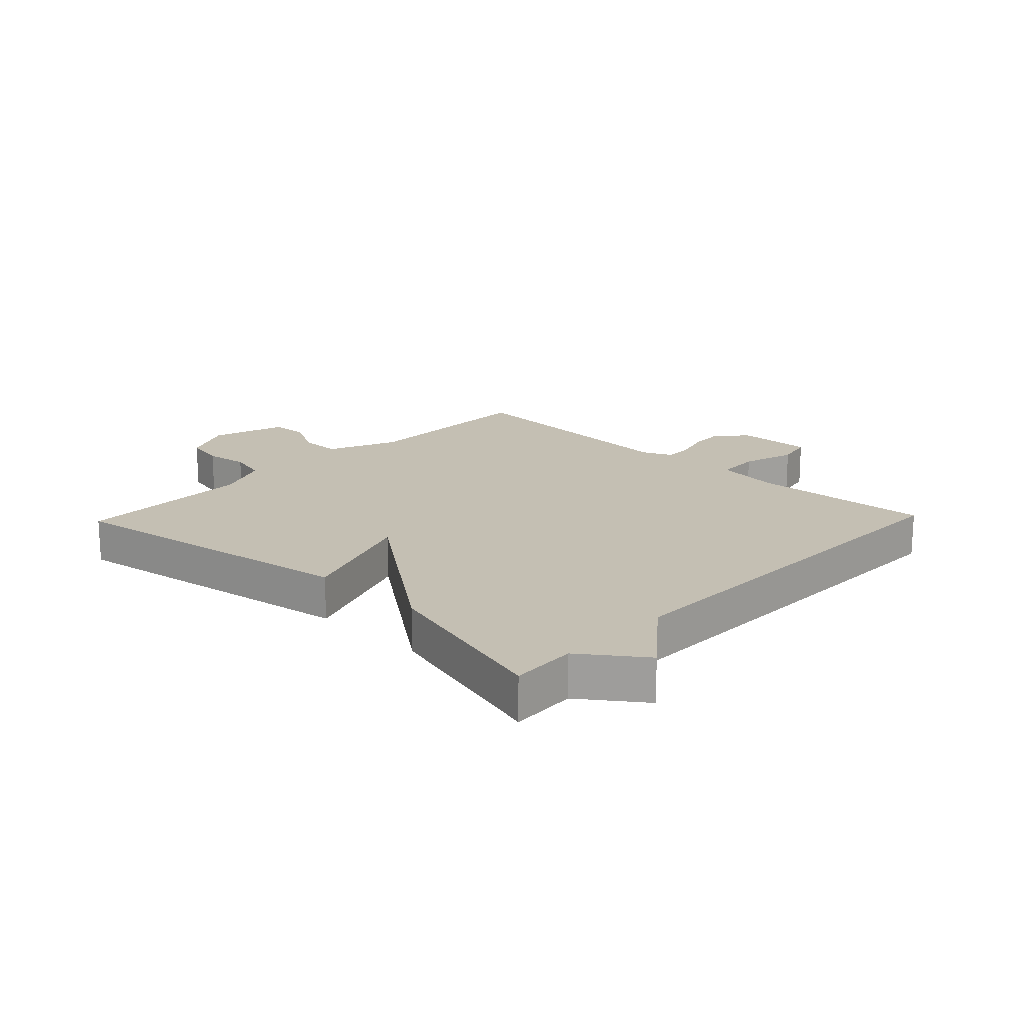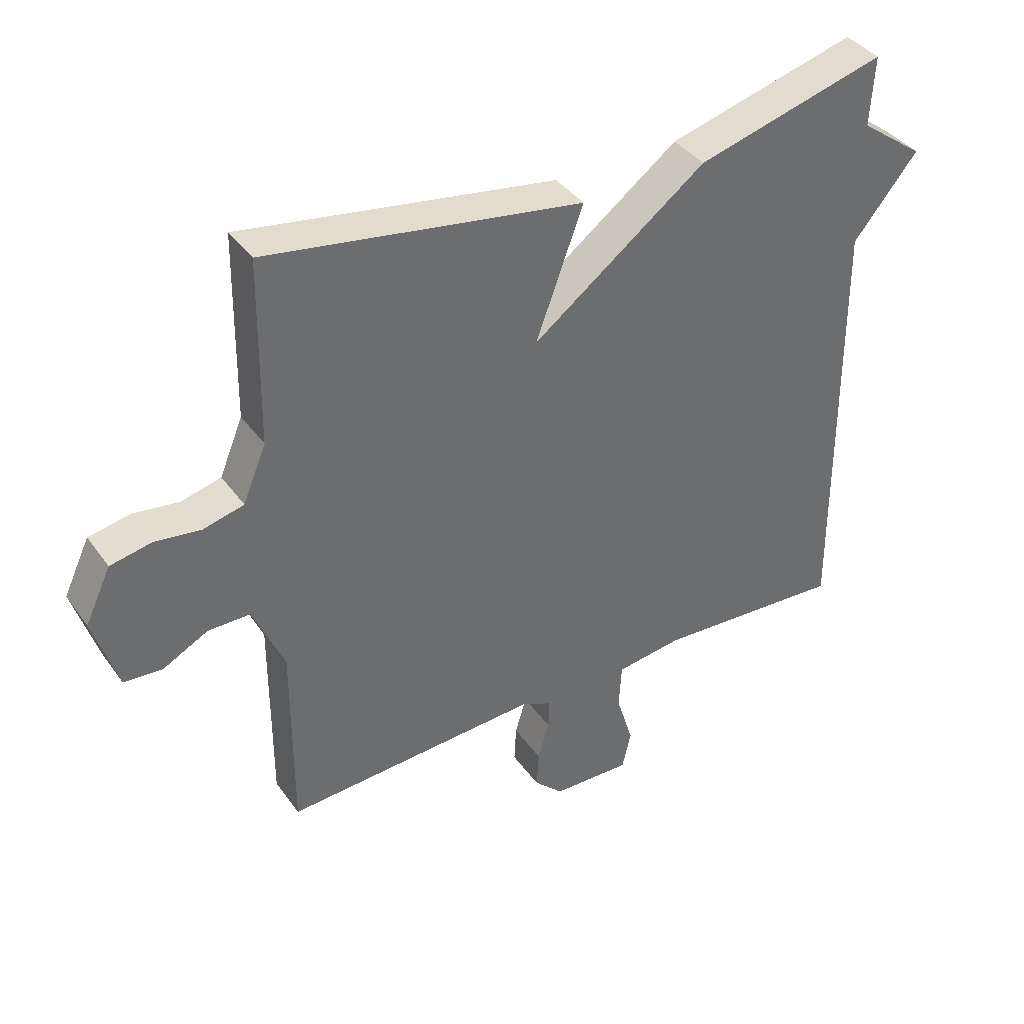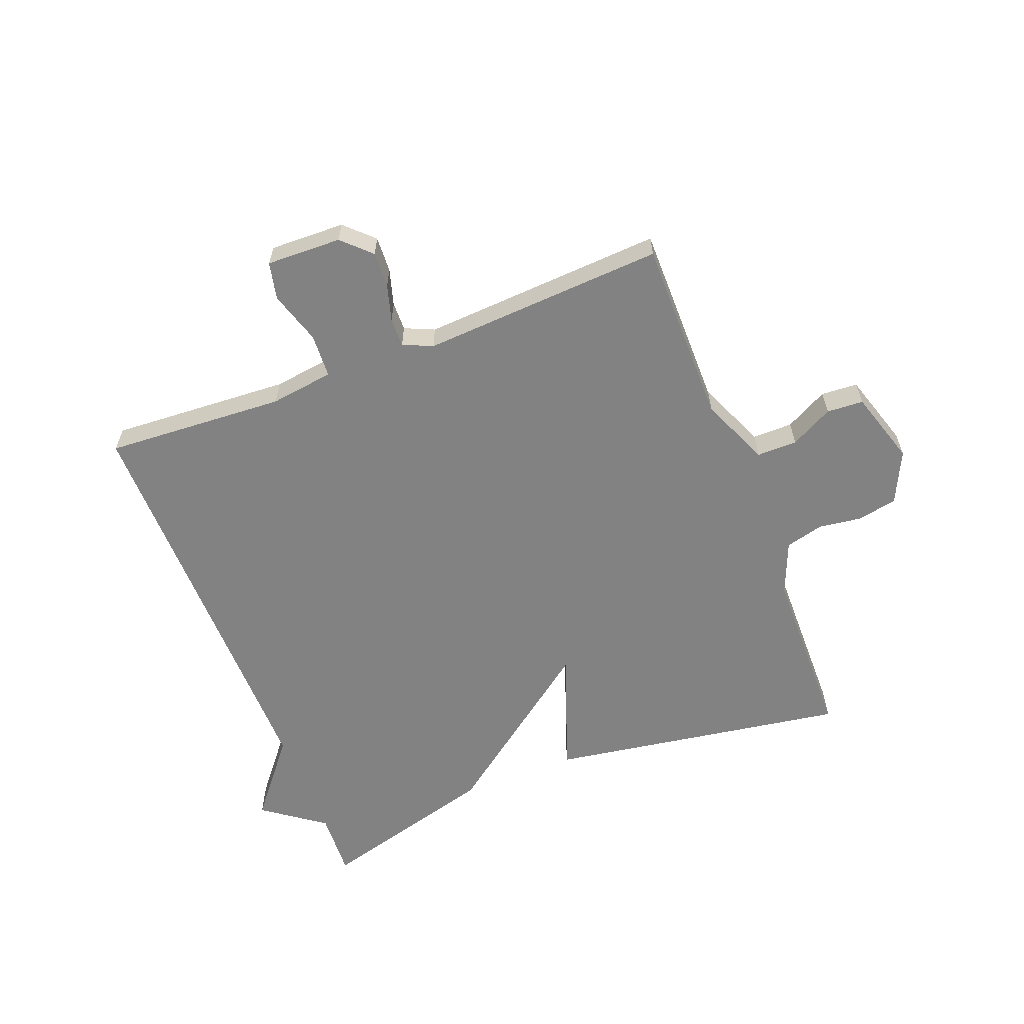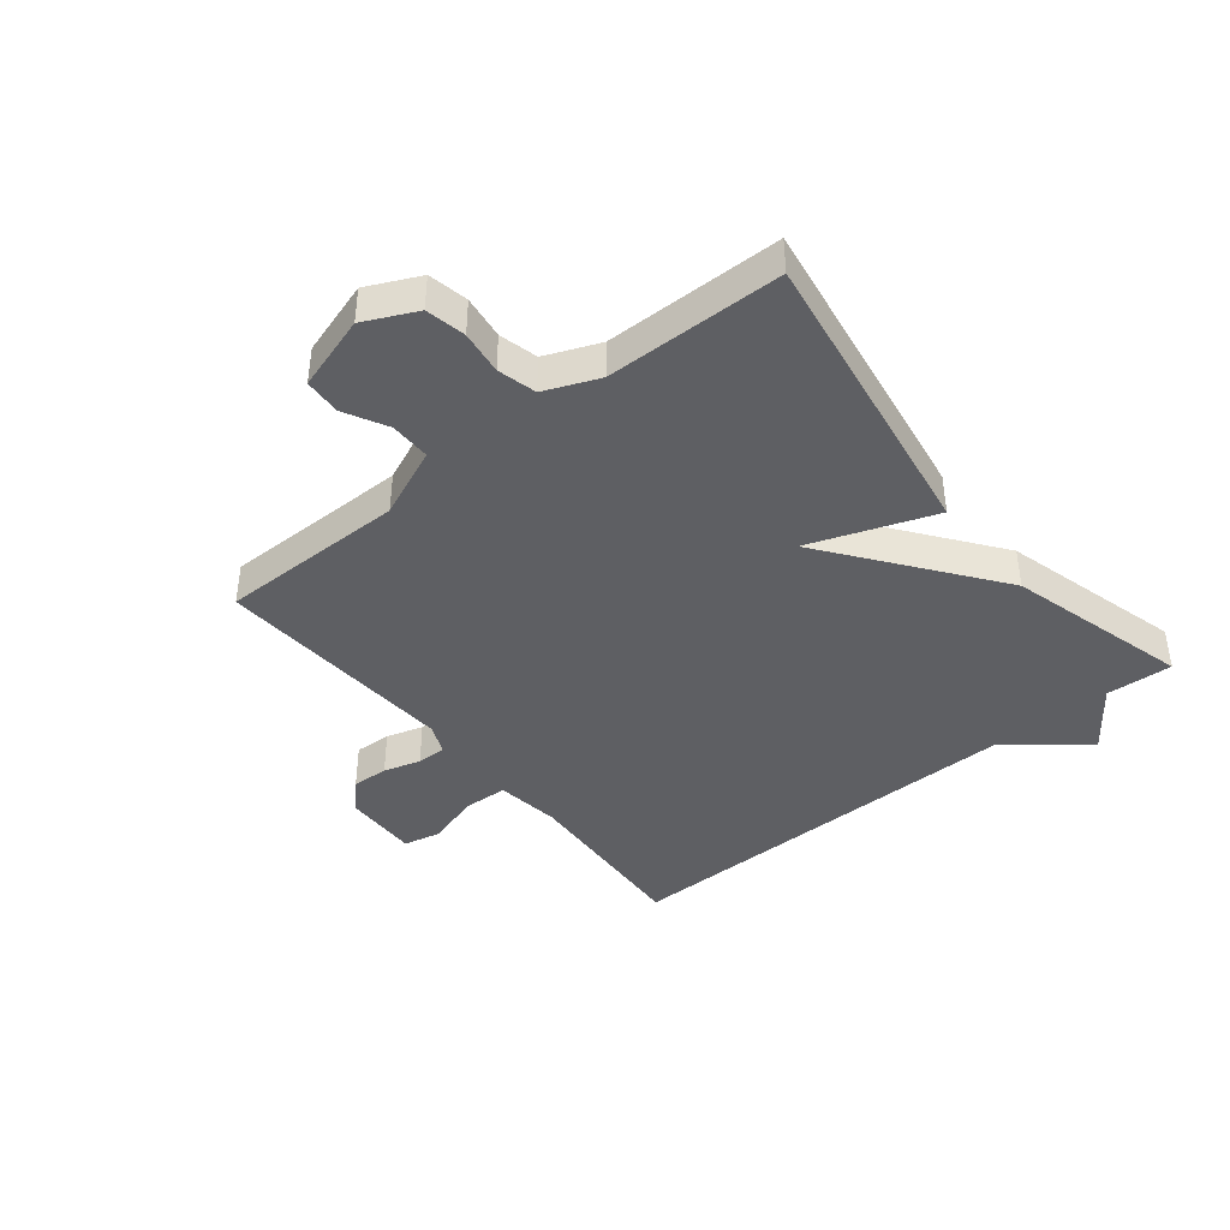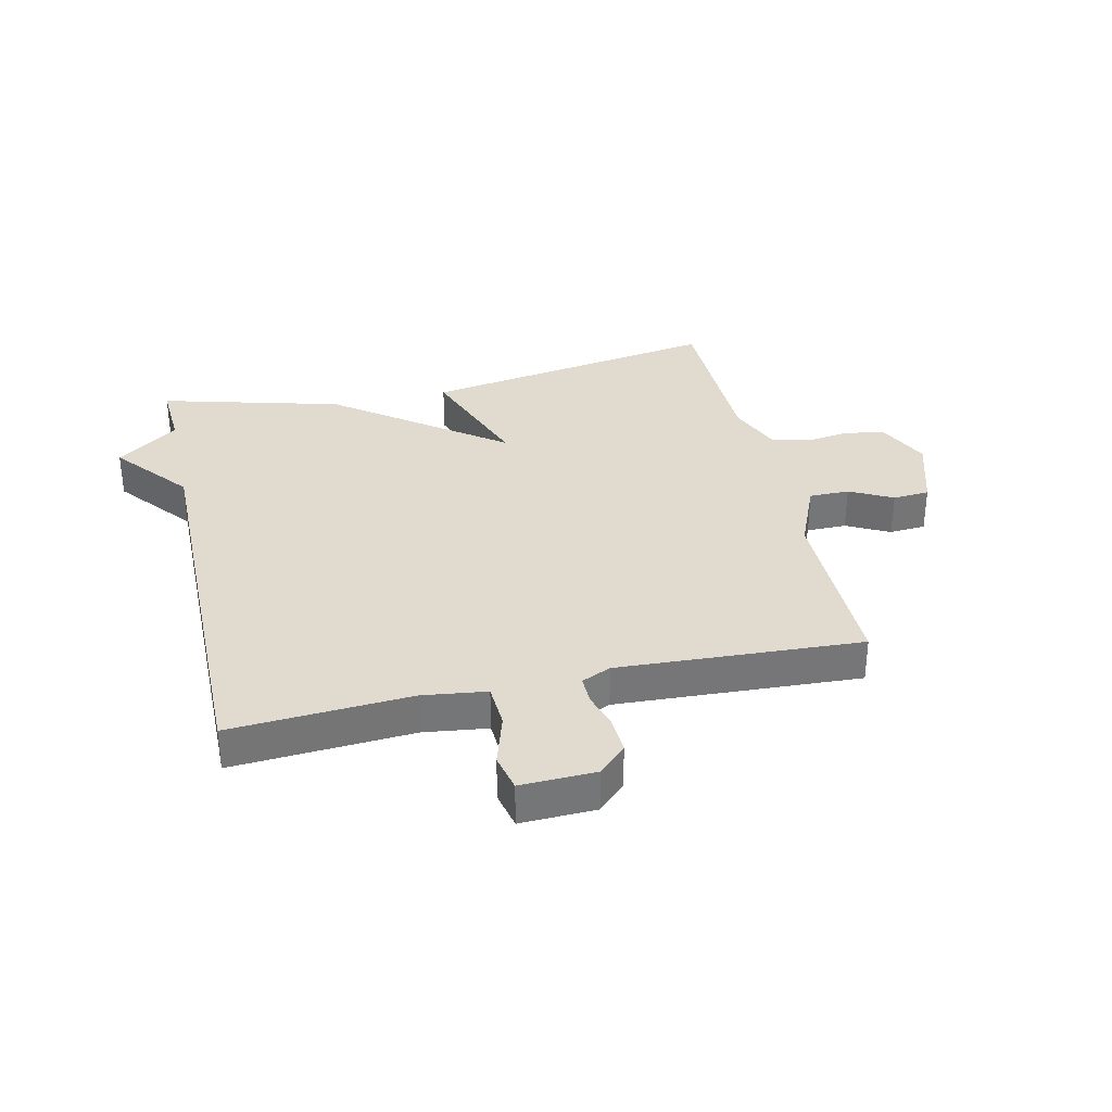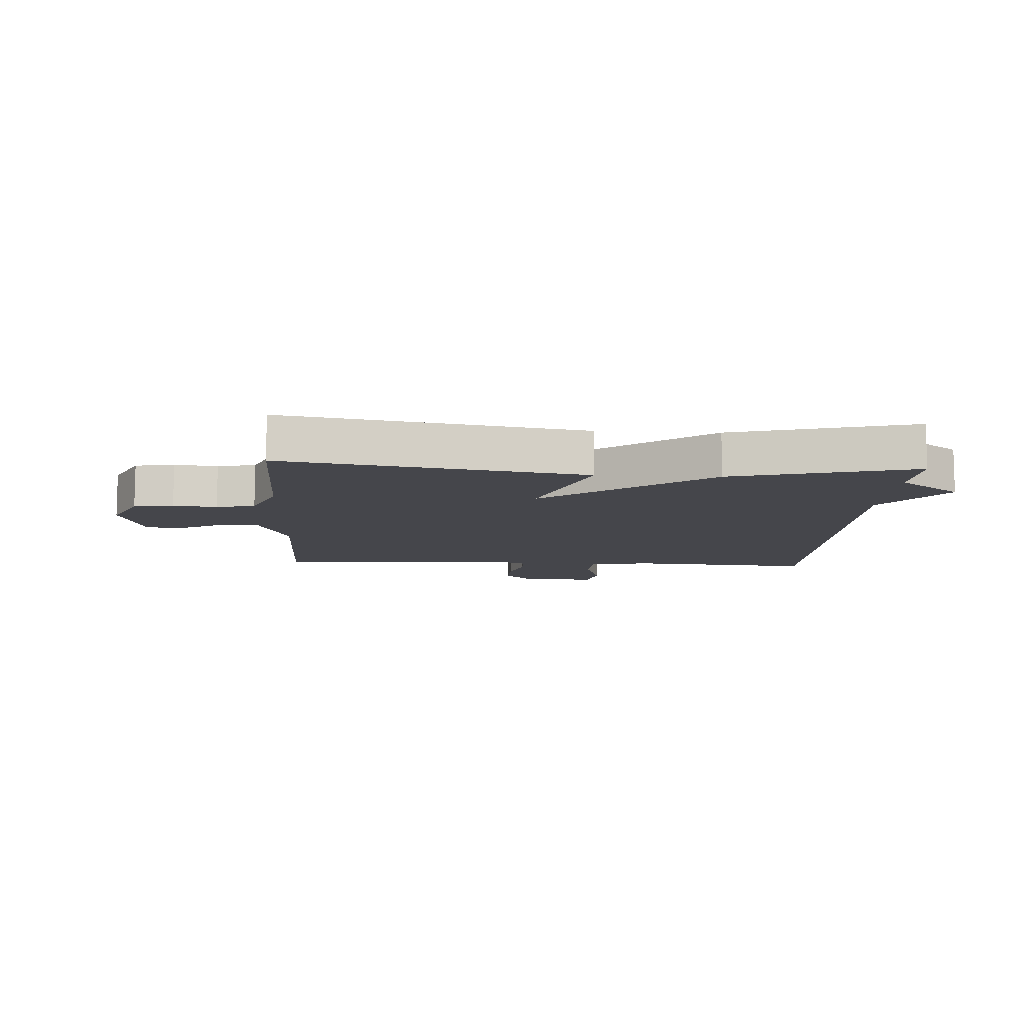
<metadata>
{"format":"obj","ext":"obj","renderer":"f3d","projection":"perspective","resolution":1024,"background":"white","views":[{"elev":17.9,"azim":43.7,"up":"+Y"},{"elev":39.0,"azim":-31.8,"up":"+Z"},{"elev":-60.9,"azim":-158.6,"up":"+Y"},{"elev":-41.4,"azim":-51.0,"up":"+Y"},{"elev":33.6,"azim":167.2,"up":"+Y"},{"elev":-10.1,"azim":-3.6,"up":"+Y"}]}
</metadata>
<code>
v -0.5 0.07 0.5
v -0.001 0.07 0.419
v -0.076 0.07 0.214
v 0.199 0.07 0.419
v 0.5 0.07 0.5
v 0.494 0.07 0.39
v 0.596 0.07 0.315
v 0.494 0.07 0.19
v 0.5 0.07 -0.5
v 0.2 0.07 -0.481
v 0.094 0.07 -0.495
v 0.09 0.07 -0.568
v 0.117 0.07 -0.656
v 0.103 0.07 -0.718
v -0.022 0.07 -0.714
v -0.068 0.07 -0.669
v -0.065 0.07 -0.609
v -0.047 0.07 -0.548
v -0.046 0.07 -0.5
v -0.095 0.07 -0.478
v -0.5 0.07 -0.5
v -0.499 0.07 -0.191
v -0.548 0.07 -0.076
v -0.615 0.07 -0.076
v -0.686 0.07 -0.113
v -0.747 0.07 -0.109
v -0.785 0.07 0.014
v -0.744 0.07 0.1
v -0.678 0.07 0.113
v -0.606 0.07 0.103
v -0.542 0.07 0.119
v -0.505 0.07 0.208
v -0.5 0 0.5
v -0.001 0 0.419
v -0.076 0 0.214
v 0.199 0 0.419
v 0.5 0 0.5
v 0.494 0 0.39
v 0.596 0 0.315
v 0.494 0 0.19
v 0.5 0 -0.5
v 0.2 0 -0.481
v 0.094 0 -0.495
v 0.09 0 -0.568
v 0.117 0 -0.656
v 0.103 0 -0.718
v -0.022 0 -0.714
v -0.068 0 -0.669
v -0.065 0 -0.609
v -0.047 0 -0.548
v -0.046 0 -0.5
v -0.095 0 -0.478
v -0.5 0 -0.5
v -0.499 0 -0.191
v -0.548 0 -0.076
v -0.615 0 -0.076
v -0.686 0 -0.113
v -0.747 0 -0.109
v -0.785 0 0.014
v -0.744 0 0.1
v -0.678 0 0.113
v -0.606 0 0.103
v -0.542 0 0.119
v -0.505 0 0.208
f 28 29 30
f 27 28 30
f 26 27 30
f 25 26 30
f 24 25 30
f 23 24 30 31
f 22 23 31 32
f 20 21 22
f 22 32 1
f 20 22 1
f 19 20 1
f 16 17 18
f 15 16 18
f 14 15 18
f 13 14 18
f 12 13 18
f 11 12 18 19
f 8 9 10
f 8 10 11 19
f 6 7 8
f 3 4 5 6
f 3 6 8 19
f 1 2 3
f 1 3 19
f 62 61 60
f 62 60 59
f 62 59 58
f 62 58 57
f 62 57 56
f 63 62 56 55
f 64 63 55 54
f 54 53 52
f 33 64 54
f 33 54 52
f 33 52 51
f 50 49 48
f 50 48 47
f 50 47 46
f 50 46 45
f 50 45 44
f 51 50 44 43
f 42 41 40
f 51 43 42 40
f 40 39 38
f 38 37 36 35
f 51 40 38 35
f 35 34 33
f 51 35 33
f 1 33 34 2
f 2 34 35 3
f 3 35 36 4
f 4 36 37 5
f 5 37 38 6
f 6 38 39 7
f 7 39 40 8
f 8 40 41 9
f 9 41 42 10
f 10 42 43 11
f 11 43 44 12
f 12 44 45 13
f 13 45 46 14
f 14 46 47 15
f 15 47 48 16
f 16 48 49 17
f 17 49 50 18
f 18 50 51 19
f 19 51 52 20
f 20 52 53 21
f 21 53 54 22
f 22 54 55 23
f 23 55 56 24
f 24 56 57 25
f 25 57 58 26
f 26 58 59 27
f 27 59 60 28
f 28 60 61 29
f 29 61 62 30
f 30 62 63 31
f 31 63 64 32
f 32 64 33 1

</code>
